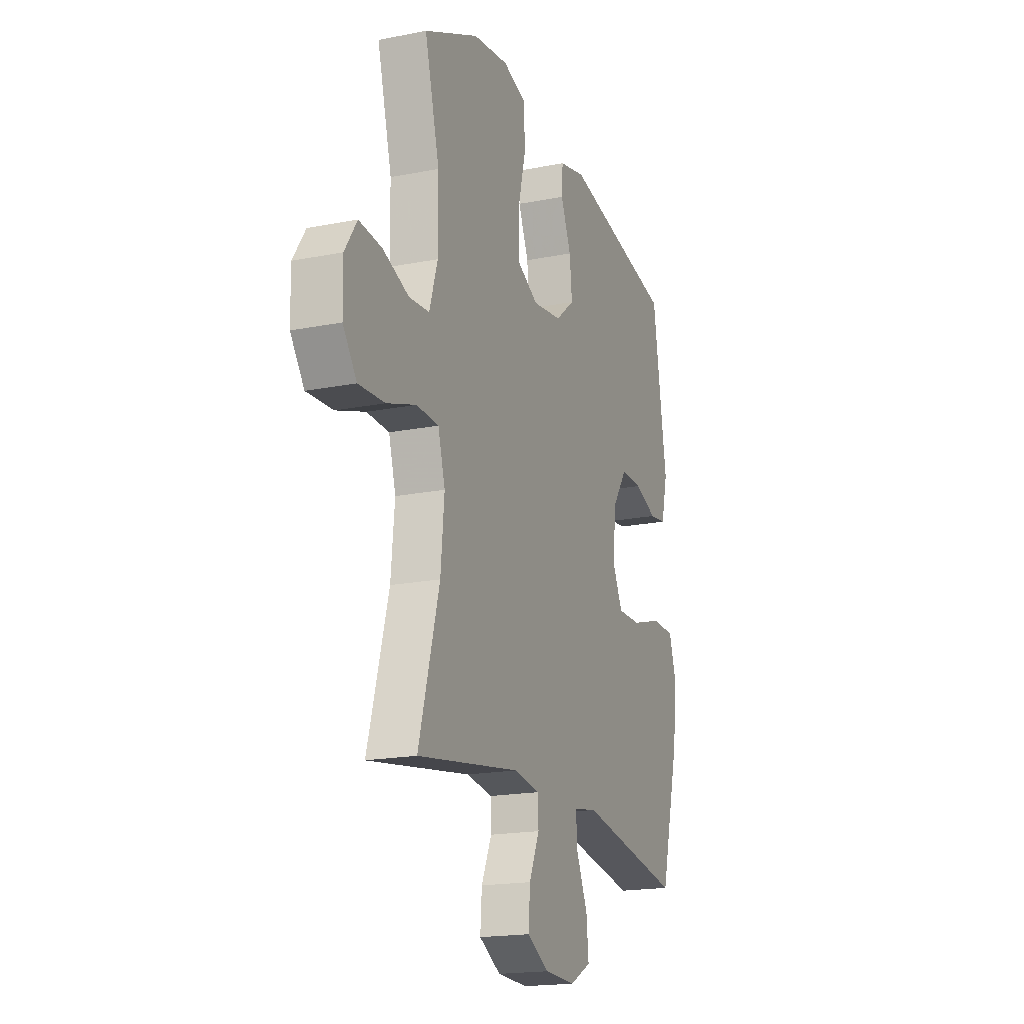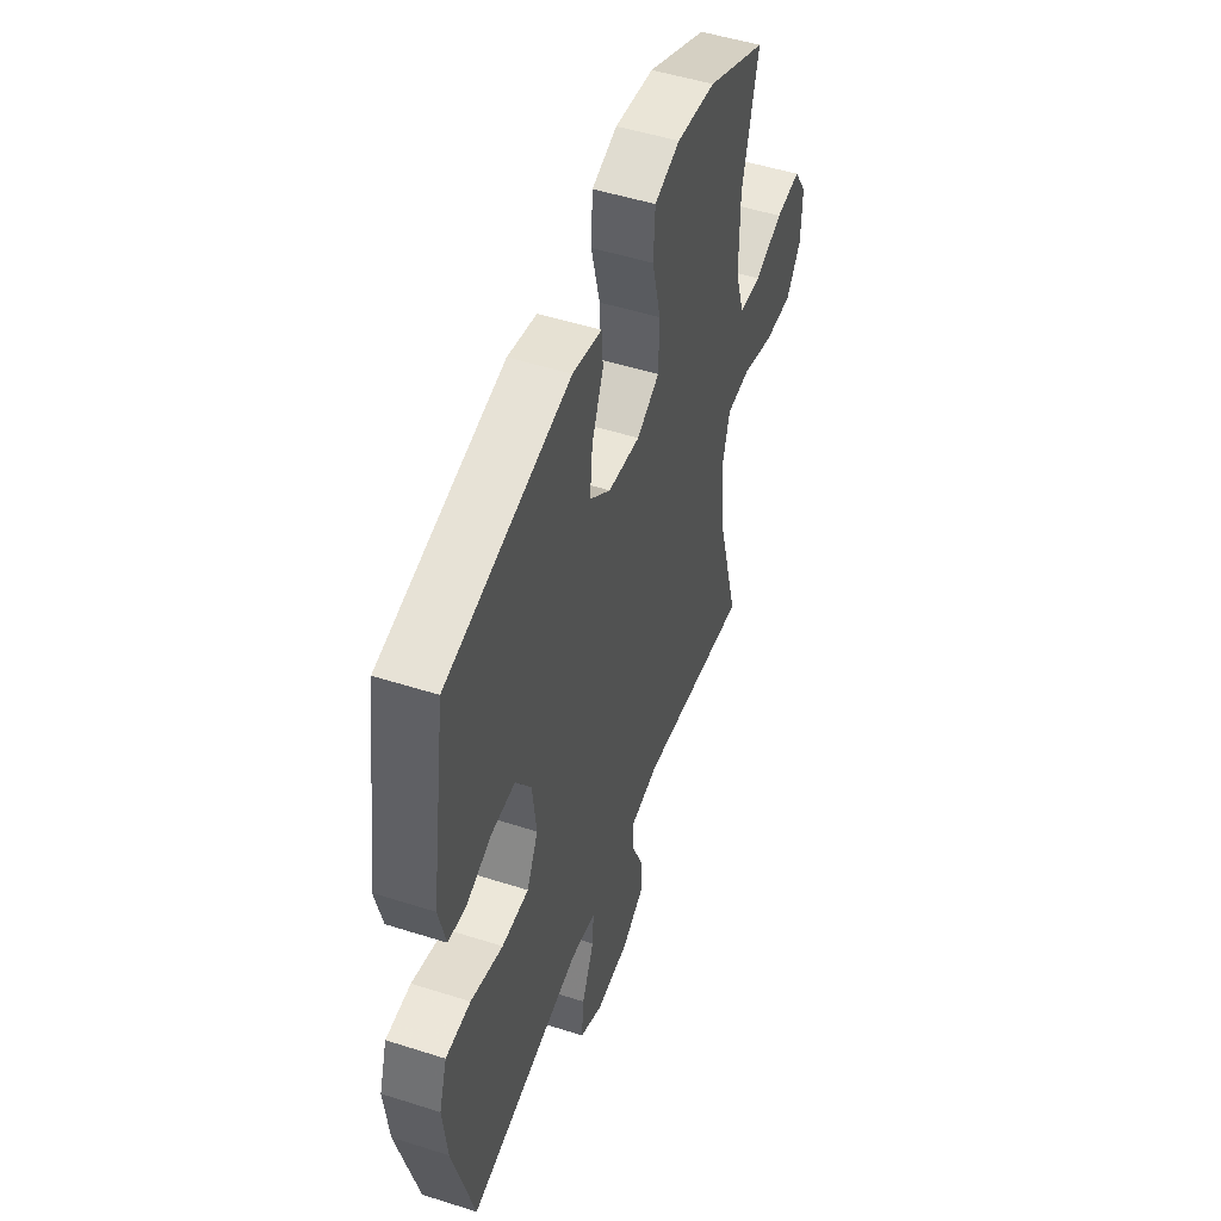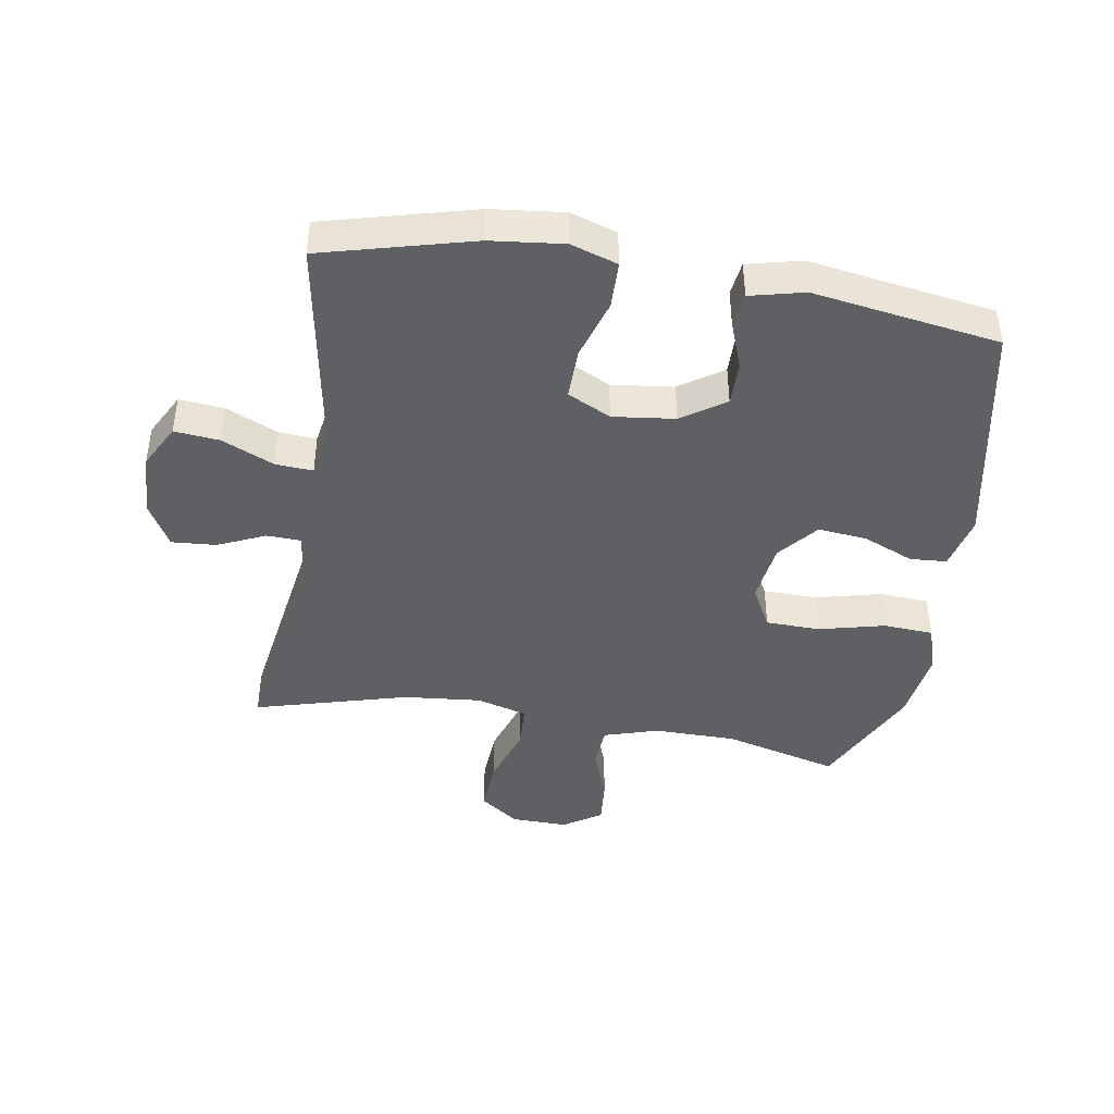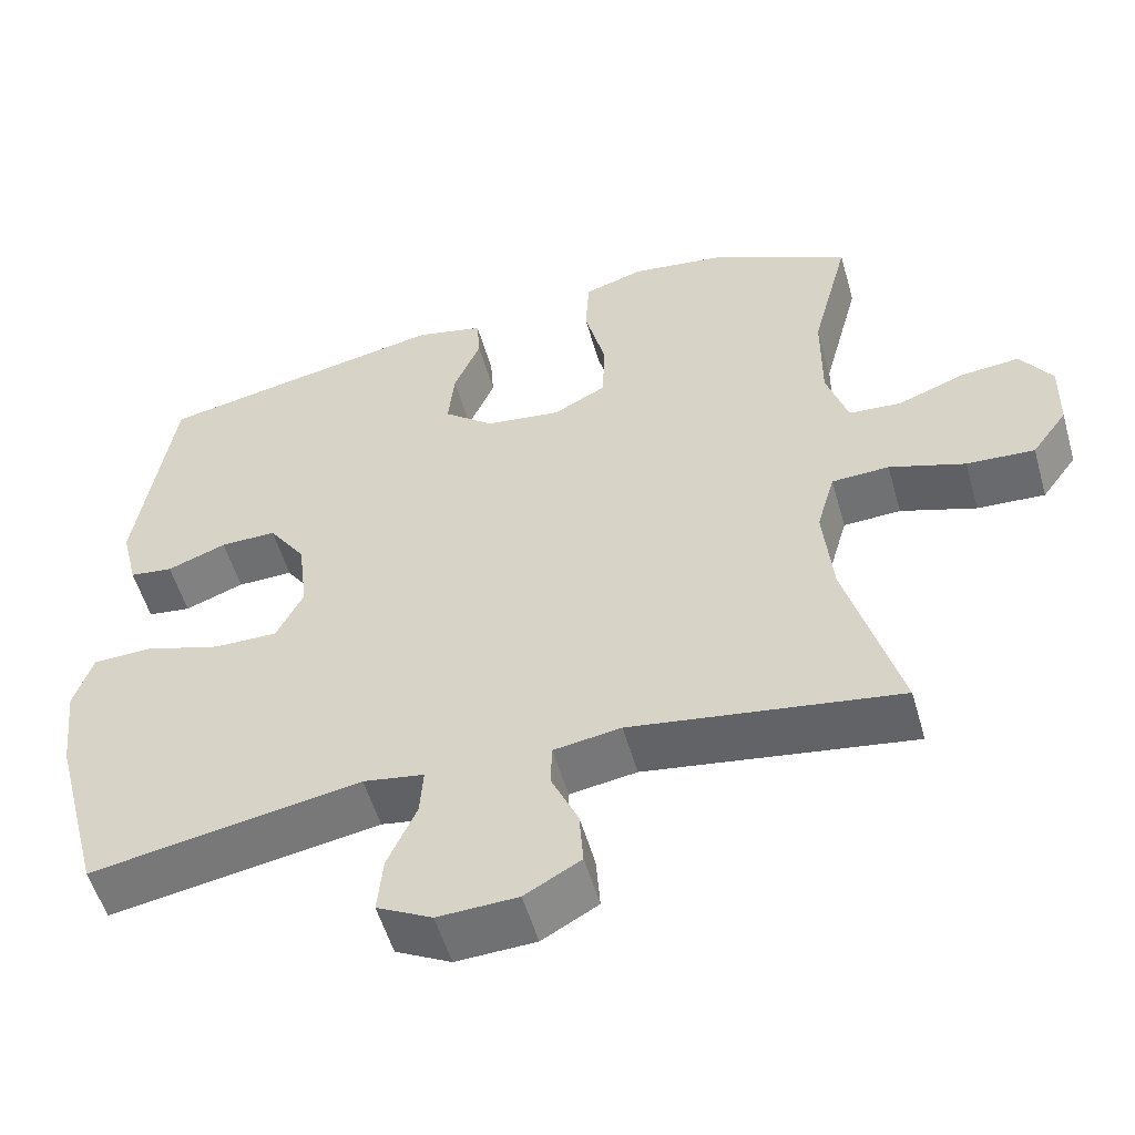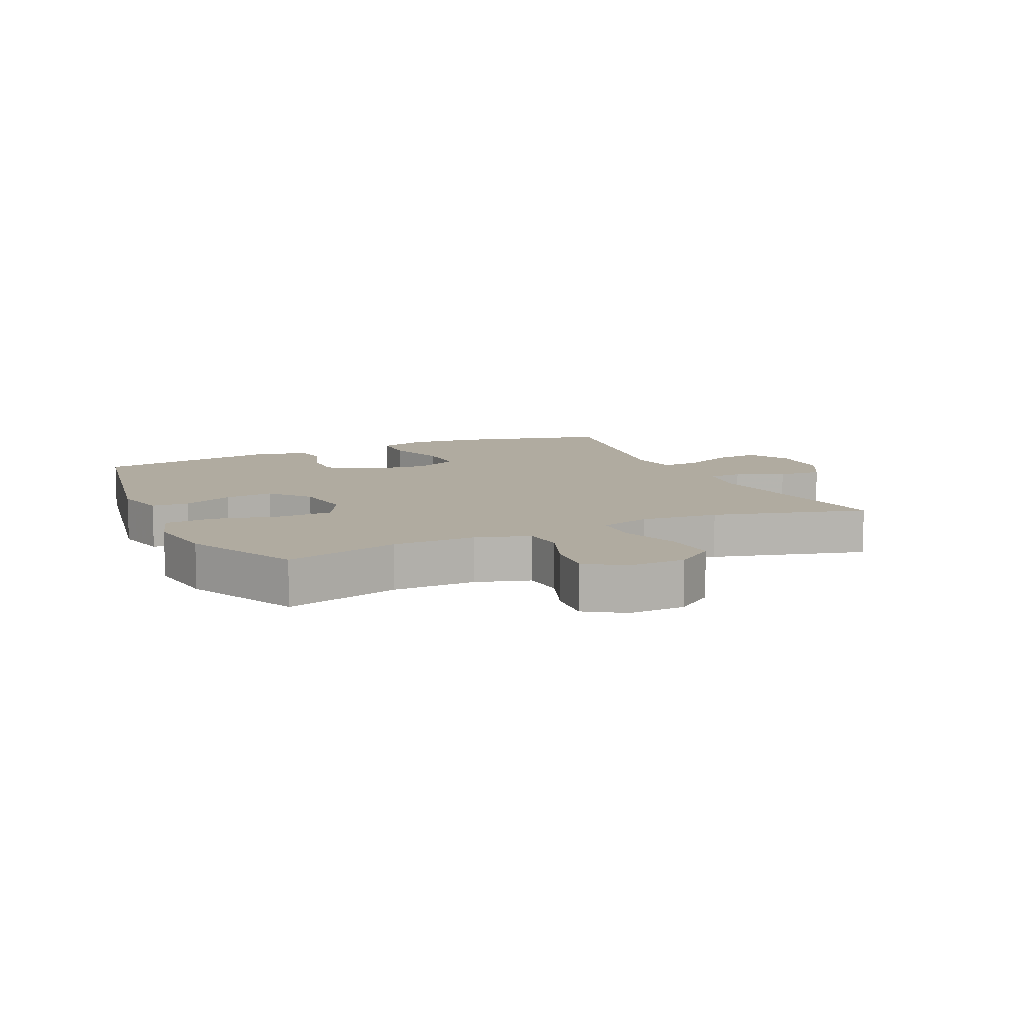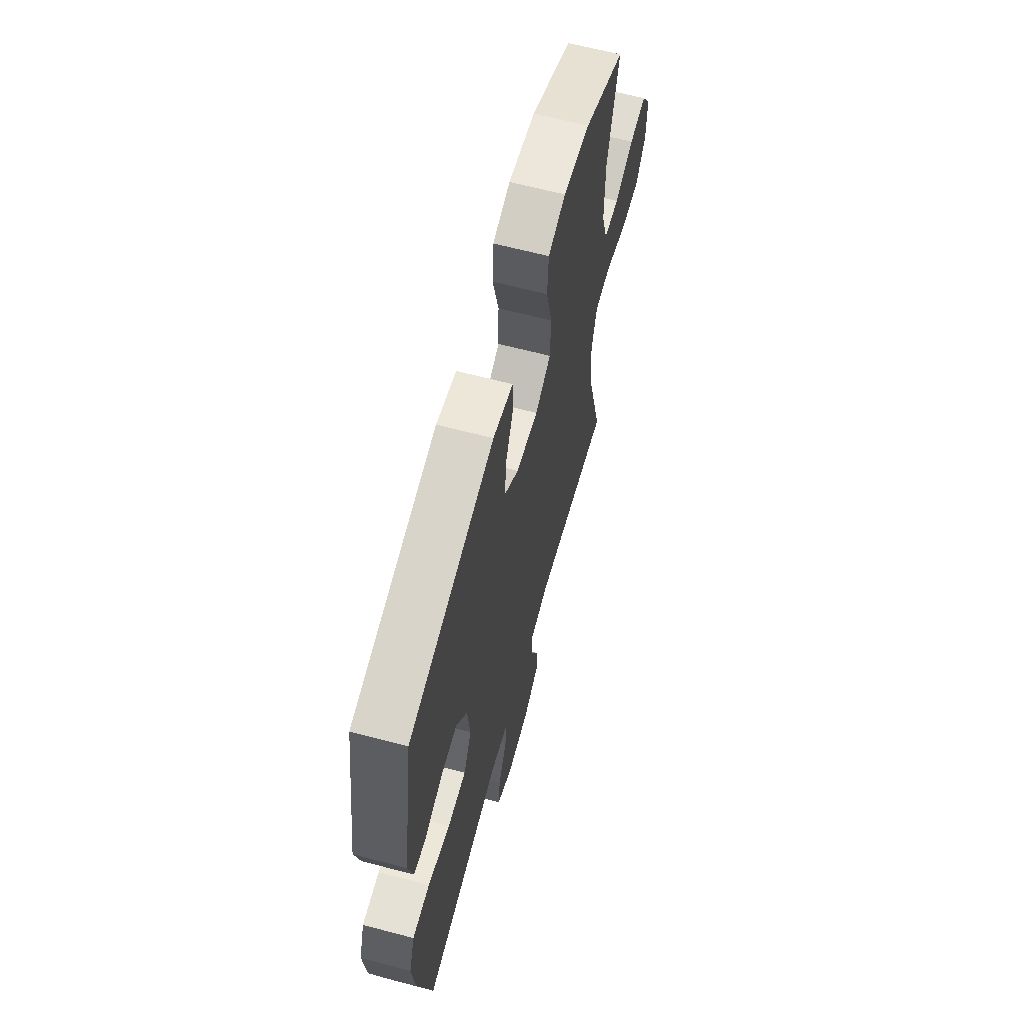
<metadata>
{"format":"obj","ext":"obj","renderer":"f3d","projection":"perspective","resolution":1024,"background":"white","views":[{"elev":-18.4,"azim":111.0,"up":"+Z"},{"elev":50.2,"azim":-70.7,"up":"+Z"},{"elev":-43.2,"azim":-99.4,"up":"+Y"},{"elev":-54.3,"azim":15.9,"up":"+Z"},{"elev":9.8,"azim":65.0,"up":"+Y"},{"elev":63.4,"azim":-75.0,"up":"+Z"}]}
</metadata>
<code>
v 0.5 0.07 -0.5
v 0.161 0.07 -0.448
v 0.076 0.07 -0.461
v 0.074 0.07 -0.515
v 0.108 0.07 -0.591
v 0.113 0.07 -0.662
v 0.042 0.07 -0.702
v -0.059 0.07 -0.706
v -0.129 0.07 -0.669
v -0.122 0.07 -0.597
v -0.085 0.07 -0.514
v -0.081 0.07 -0.454
v -0.158 0.07 -0.441
v -0.5 0.07 -0.5
v -0.563 0.07 -0.26
v -0.576 0.07 -0.144
v -0.552 0.07 -0.07
v -0.477 0.07 -0.068
v -0.38 0.07 -0.098
v -0.299 0.07 -0.099
v -0.265 0.07 -0.03
v -0.277 0.07 0.069
v -0.324 0.07 0.138
v -0.395 0.07 0.137
v -0.47 0.07 0.109
v -0.525 0.07 0.116
v -0.546 0.07 0.202
v -0.5 0.07 0.5
v -0.13 0.07 0.573
v -0.043 0.07 0.553
v -0.039 0.07 0.494
v -0.073 0.07 0.413
v -0.081 0.07 0.335
v -0.018 0.07 0.283
v 0.078 0.07 0.27
v 0.146 0.07 0.306
v 0.148 0.07 0.393
v 0.122 0.07 0.498
v 0.127 0.07 0.578
v 0.203 0.07 0.602
v 0.32 0.07 0.586
v 0.5 0.07 0.5
v 0.452 0.07 0.316
v 0.451 0.07 0.184
v 0.478 0.07 0.097
v 0.545 0.07 0.092
v 0.63 0.07 0.124
v 0.705 0.07 0.131
v 0.745 0.07 0.07
v 0.743 0.07 -0.021
v 0.698 0.07 -0.083
v 0.612 0.07 -0.078
v 0.516 0.07 -0.046
v 0.443 0.07 -0.049
v 0.42 0.07 -0.13
v 0.432 0.07 -0.255
v 0.5 0 -0.5
v 0.161 0 -0.448
v 0.076 0 -0.461
v 0.074 0 -0.515
v 0.108 0 -0.591
v 0.113 0 -0.662
v 0.042 0 -0.702
v -0.059 0 -0.706
v -0.129 0 -0.669
v -0.122 0 -0.597
v -0.085 0 -0.514
v -0.081 0 -0.454
v -0.158 0 -0.441
v -0.5 0 -0.5
v -0.563 0 -0.26
v -0.576 0 -0.144
v -0.552 0 -0.07
v -0.477 0 -0.068
v -0.38 0 -0.098
v -0.299 0 -0.099
v -0.265 0 -0.03
v -0.277 0 0.069
v -0.324 0 0.138
v -0.395 0 0.137
v -0.47 0 0.109
v -0.525 0 0.116
v -0.546 0 0.202
v -0.5 0 0.5
v -0.13 0 0.573
v -0.043 0 0.553
v -0.039 0 0.494
v -0.073 0 0.413
v -0.081 0 0.335
v -0.018 0 0.283
v 0.078 0 0.27
v 0.146 0 0.306
v 0.148 0 0.393
v 0.122 0 0.498
v 0.127 0 0.578
v 0.203 0 0.602
v 0.32 0 0.586
v 0.5 0 0.5
v 0.452 0 0.316
v 0.451 0 0.184
v 0.478 0 0.097
v 0.545 0 0.092
v 0.63 0 0.124
v 0.705 0 0.131
v 0.745 0 0.07
v 0.743 0 -0.021
v 0.698 0 -0.083
v 0.612 0 -0.078
v 0.516 0 -0.046
v 0.443 0 -0.049
v 0.42 0 -0.13
v 0.432 0 -0.255
f 50 51 52 53
f 50 53 54
f 49 50 54
f 46 47 48 49
f 45 46 49 54
f 44 45 54 55
f 40 41 42 43
f 40 43 44 55
f 37 38 39 40
f 36 37 40 55
f 29 30 31 32
f 29 32 33
f 28 29 33
f 27 28 33 34
f 24 25 26 27
f 23 24 27 34
f 16 17 18 19
f 16 19 20
f 13 14 15 16
f 12 13 16 20
f 8 9 10 11
f 8 11 12
f 7 8 12
f 4 5 6 7
f 3 4 7 12
f 2 3 12 20
f 56 1 2 20
f 35 36 55 56
f 22 23 34 35
f 21 22 35 56
f 20 21 56
f 109 108 107 106
f 110 109 106
f 110 106 105
f 105 104 103 102
f 110 105 102 101
f 111 110 101 100
f 99 98 97 96
f 111 100 99 96
f 96 95 94 93
f 111 96 93 92
f 88 87 86 85
f 89 88 85
f 89 85 84
f 90 89 84 83
f 83 82 81 80
f 90 83 80 79
f 75 74 73 72
f 76 75 72
f 72 71 70 69
f 76 72 69 68
f 67 66 65 64
f 68 67 64
f 68 64 63
f 63 62 61 60
f 68 63 60 59
f 76 68 59 58
f 76 58 57 112
f 112 111 92 91
f 91 90 79 78
f 112 91 78 77
f 112 77 76
f 1 57 58 2
f 2 58 59 3
f 3 59 60 4
f 4 60 61 5
f 5 61 62 6
f 6 62 63 7
f 7 63 64 8
f 8 64 65 9
f 9 65 66 10
f 10 66 67 11
f 11 67 68 12
f 12 68 69 13
f 13 69 70 14
f 14 70 71 15
f 15 71 72 16
f 16 72 73 17
f 17 73 74 18
f 18 74 75 19
f 19 75 76 20
f 20 76 77 21
f 21 77 78 22
f 22 78 79 23
f 23 79 80 24
f 24 80 81 25
f 25 81 82 26
f 26 82 83 27
f 27 83 84 28
f 28 84 85 29
f 29 85 86 30
f 30 86 87 31
f 31 87 88 32
f 32 88 89 33
f 33 89 90 34
f 34 90 91 35
f 35 91 92 36
f 36 92 93 37
f 37 93 94 38
f 38 94 95 39
f 39 95 96 40
f 40 96 97 41
f 41 97 98 42
f 42 98 99 43
f 43 99 100 44
f 44 100 101 45
f 45 101 102 46
f 46 102 103 47
f 47 103 104 48
f 48 104 105 49
f 49 105 106 50
f 50 106 107 51
f 51 107 108 52
f 52 108 109 53
f 53 109 110 54
f 54 110 111 55
f 55 111 112 56
f 56 112 57 1

</code>
